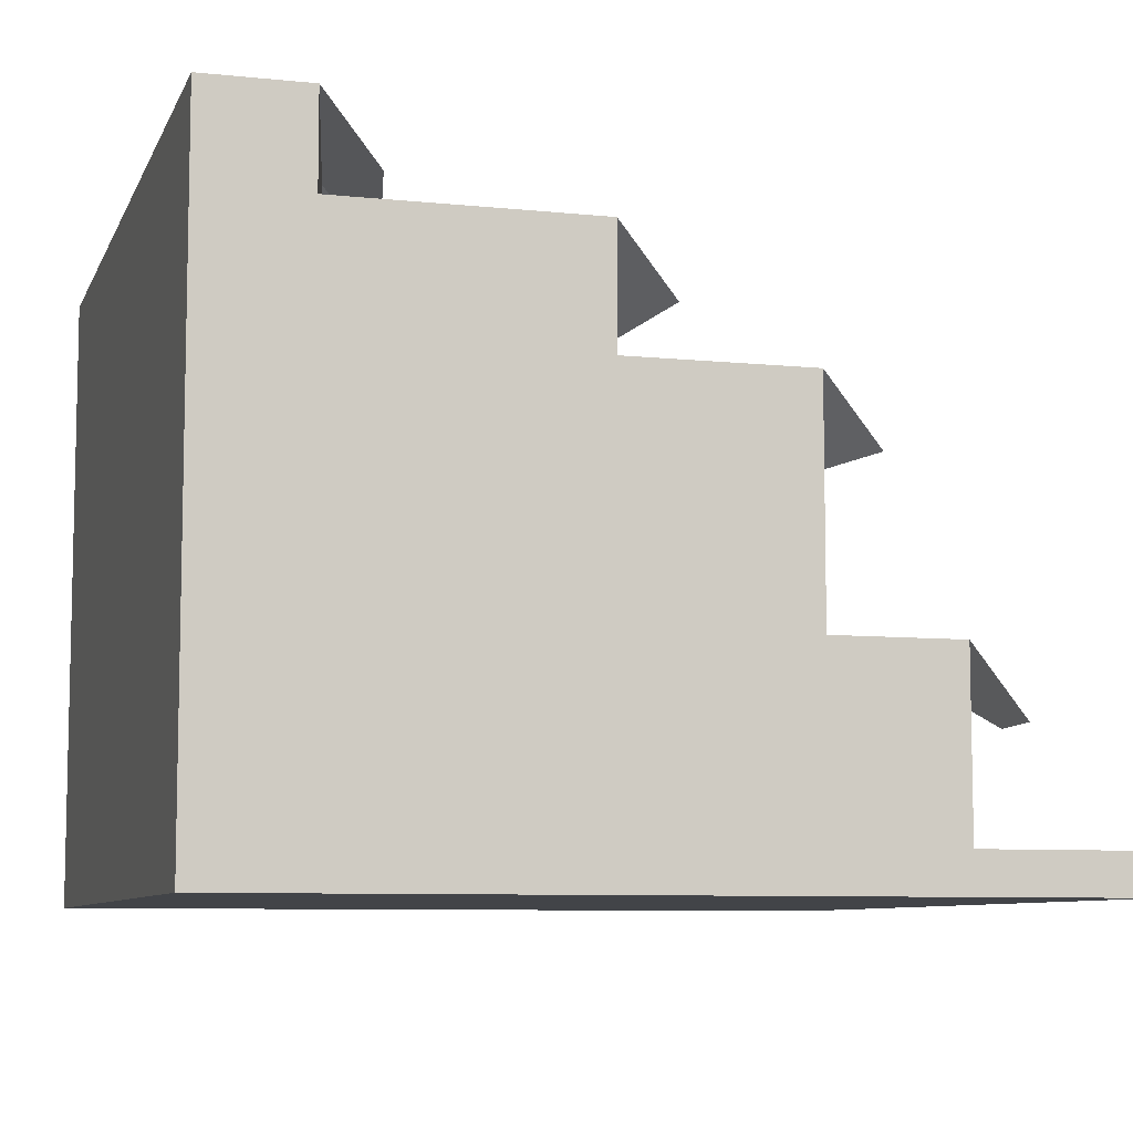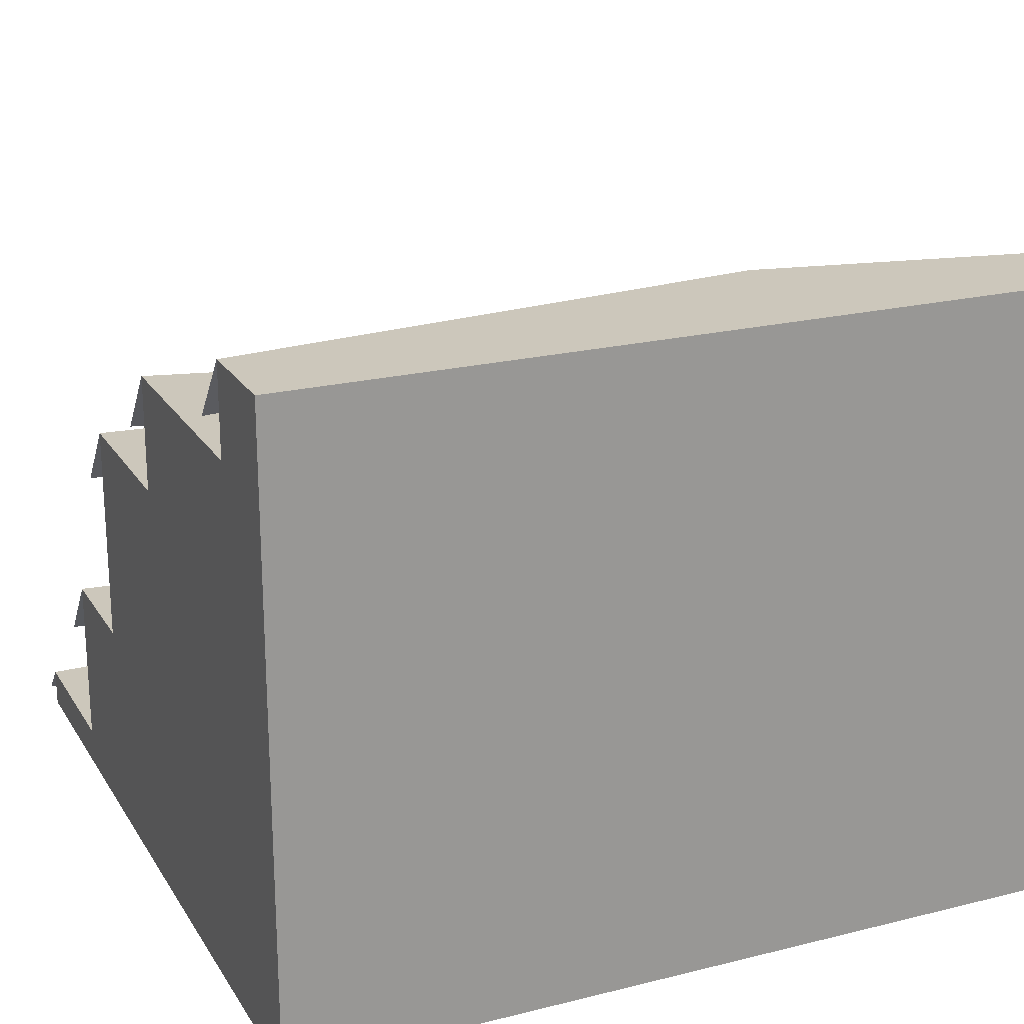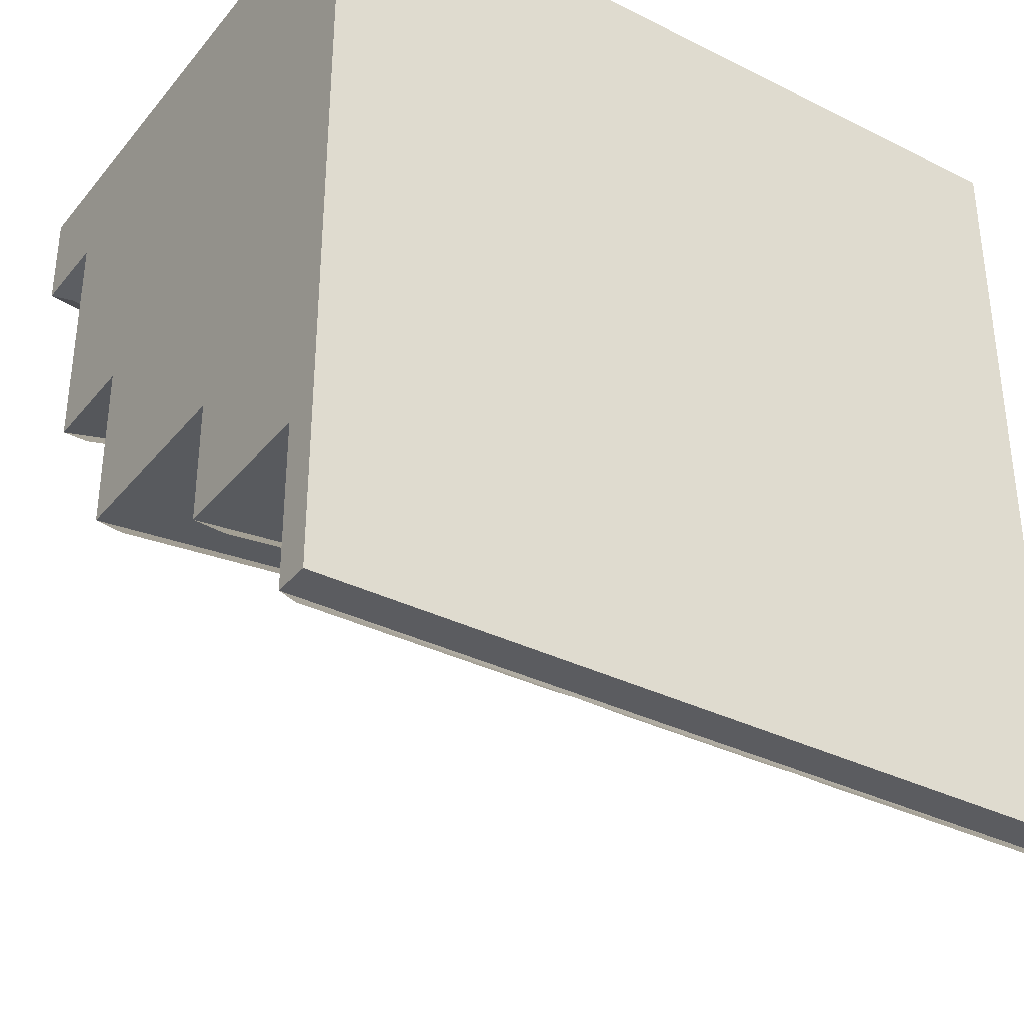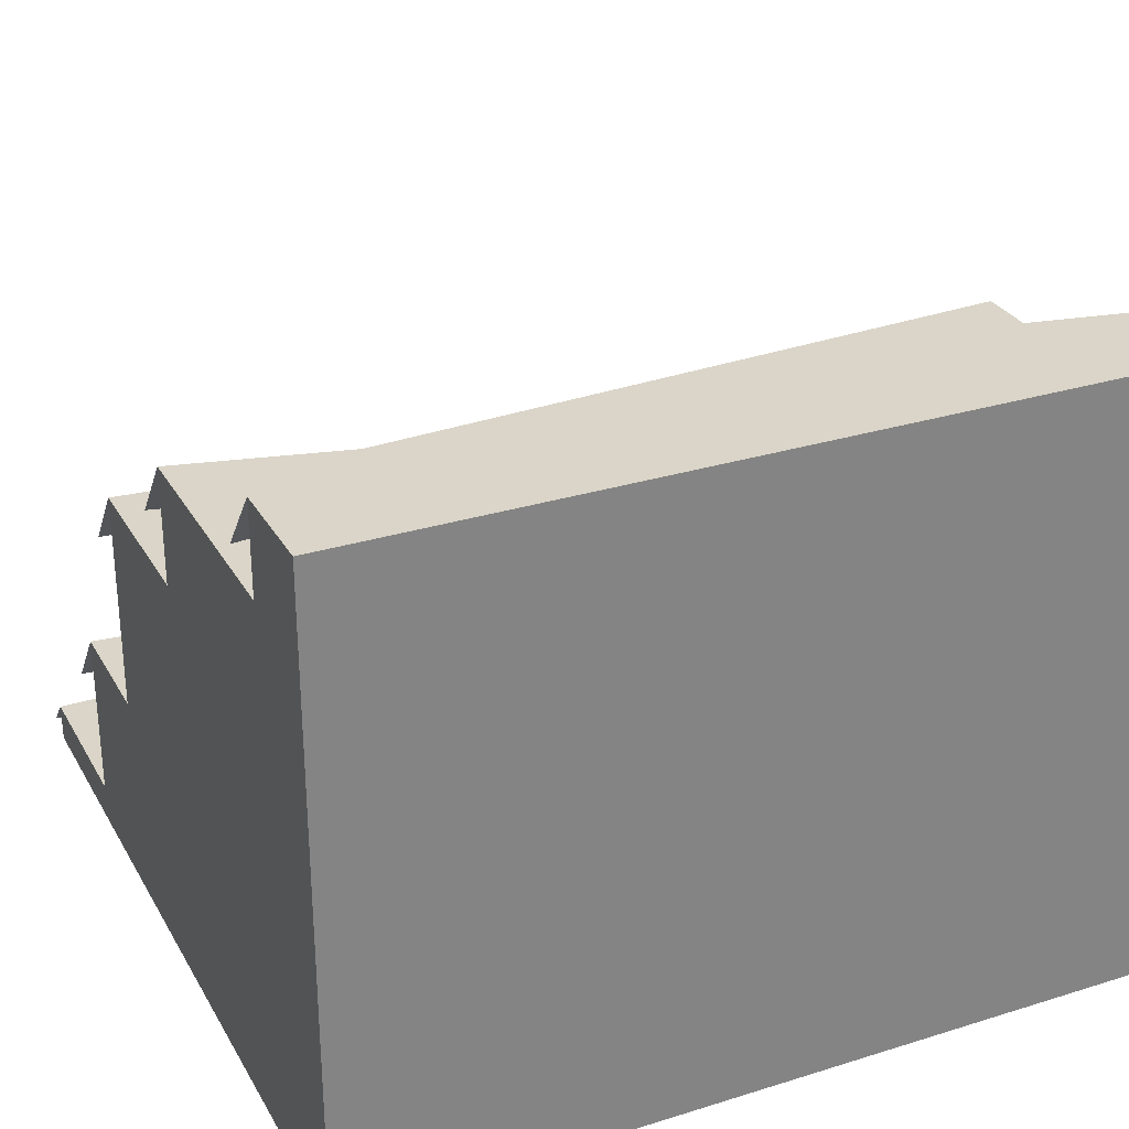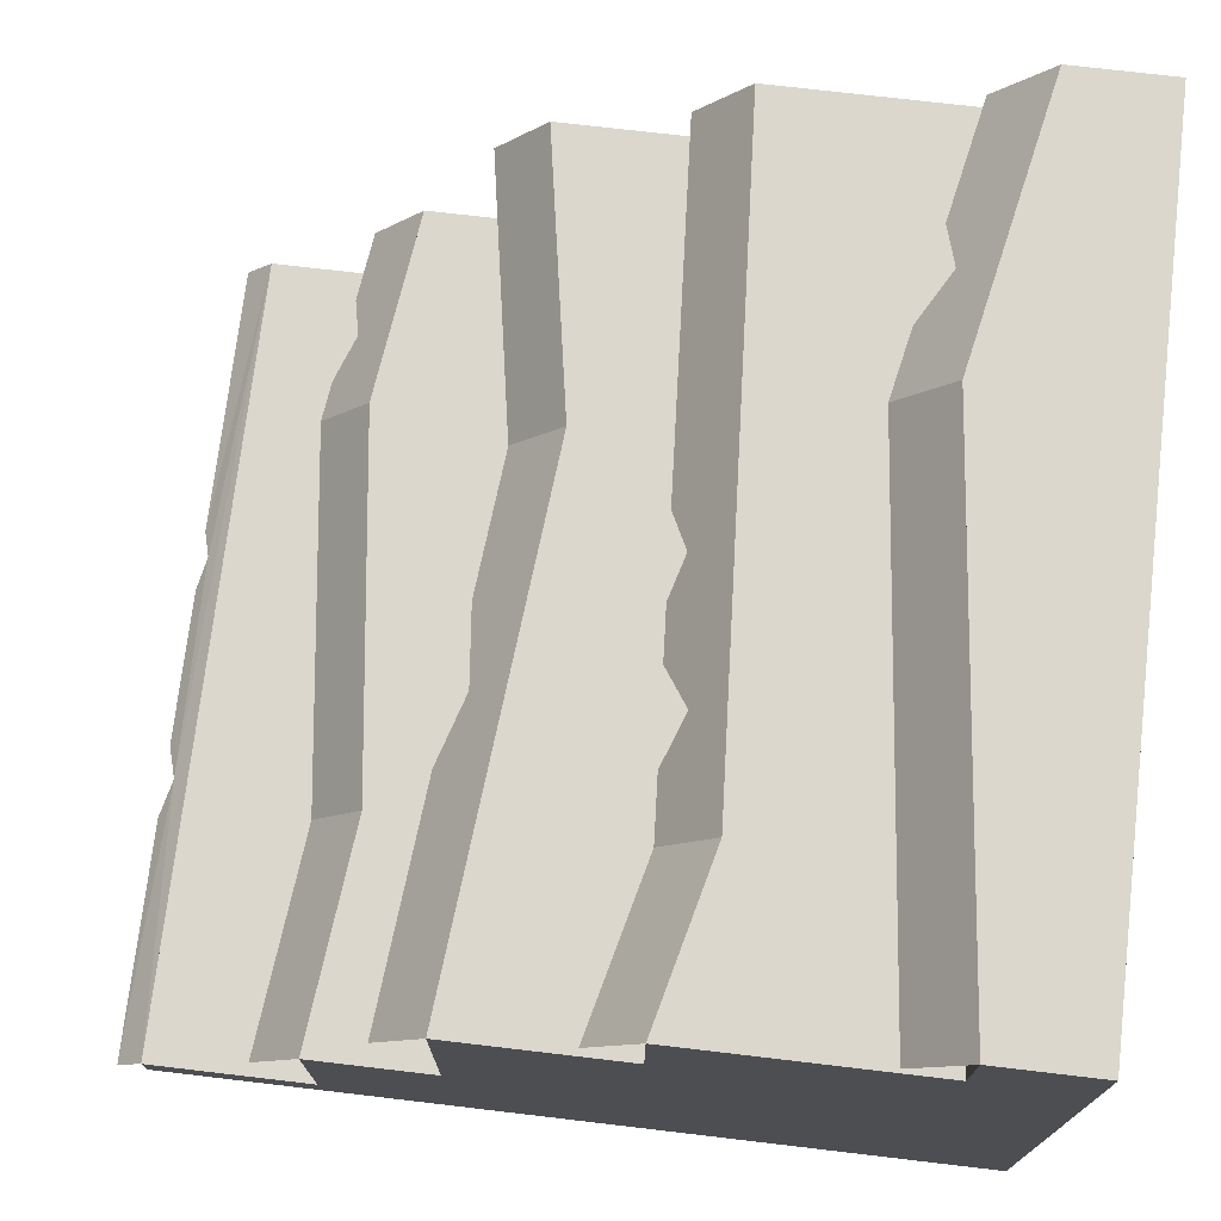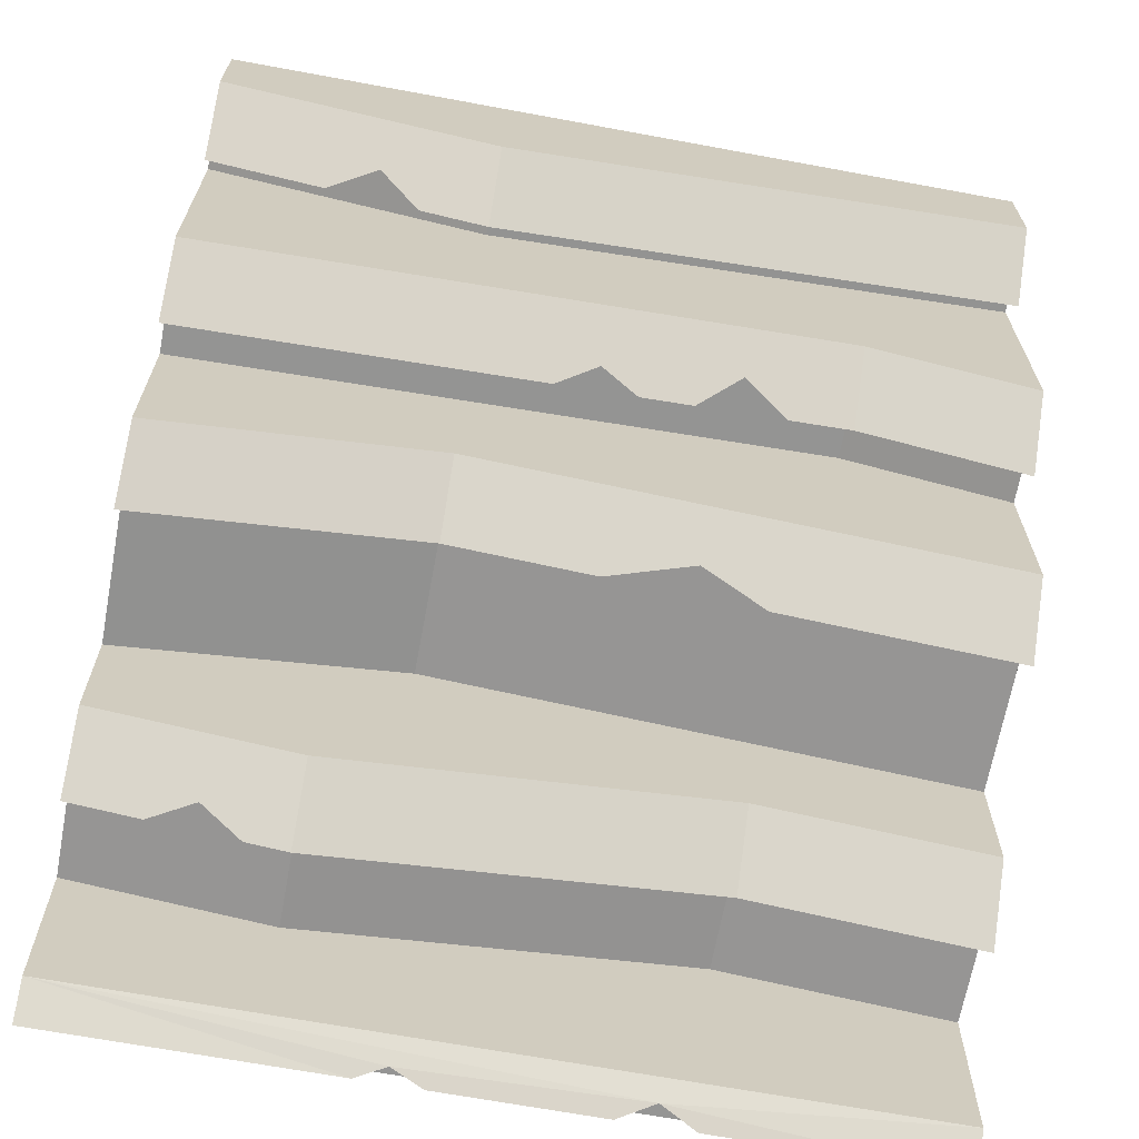
<metadata>
{"format":"obj","ext":"obj","renderer":"f3d","projection":"perspective","resolution":1024,"background":"white","views":[{"elev":-8.0,"azim":73.9,"up":"+Y"},{"elev":21.6,"azim":-23.7,"up":"+Y"},{"elev":-34.8,"azim":-33.7,"up":"+Z"},{"elev":29.3,"azim":-24.7,"up":"+Y"},{"elev":73.3,"azim":-83.3,"up":"+Y"},{"elev":-67.4,"azim":169.5,"up":"+Z"}]}
</metadata>
<code>
g default
v 1.672 1.056 -4.987
v 1.672 1.547 -4.601
v 0 1.056 -5.16
v 0 1.547 -4.774
v 4.835 1.056 -5.303
v 5.146 1.201 -5.151
v 4.527 1.056 -5.34
v 4.527 1.547 -4.954
v 6 1.547 -4.774
v 5.467 1.056 -5.226
v 6 1.056 -5.16
v 0 4.667 -0.7437
v 3.923 4.667 -1.164
v 0 4.667 0
v 6 4.667 0
v 6 4.667 -0.7437
v 0 0.2866 -6
v 6 0.2866 -6
v 0 0.2866 -4.774
v 1.672 0.2866 -4.601
v 4.527 0.2866 -4.954
v 6 0.2866 -4.774
v 6 2.676 -4.235
v 6 3.167 -3.849
v 3.923 2.676 -3.875
v 3.923 3.167 -3.489
v 0 1.547 -3.849
v 3.923 1.547 -3.489
v 6 1.547 -3.849
v 0 4.007 -0.7437
v 0 4.007 -2.55
v 3.923 4.007 -1.164
v 1.227 4.007 -2.25
v 6 4.007 -2.55
v 6 4.007 -0.7437
v 2.74 3.516 -2.731
v 3.026 3.658 -2.637
v 2.349 3.516 -2.706
v 2.031 3.722 -2.525
v 1.227 3.516 -2.636
v 1.695 3.516 -2.665
v 3.33 3.516 -2.768
v 6 3.516 -2.936
v 3.923 4.176 -1.55
v 0 4.176 -1.13
v 0 3.516 -2.936
v 4.431 4.176 -1.447
v 4.749 4.363 -1.236
v 5.118 4.176 -1.308
v 6 4.176 -1.13
v 3.481 0.05931 -6.204
v 3.715 0.1434 -6.138
v 2.303 0.05931 -6.204
v 2.039 0.1713 -6.116
v 0 0.05931 -6.204
v 1.771 0.05931 -6.204
v 3.93 0.05931 -6.204
v 6 0.05931 -6.204
v 0 3.167 -3.849
v 0 3.167 -2.55
v 1.227 3.167 -2.25
v 6 3.167 -2.55
v 1.744 2.676 -4.075
v 2.226 2.842 -3.899
v 0 2.676 -4.235
v 2.861 2.676 -3.972
v 6 0 0
v 0 0 0
v 0 0 -6
v 6 0 -6
g Grass_StepCliff_B Cliffs_All
f 2 1 3
f 3 4 2
f 6 5 7
f 7 8 6
f 8 9 6
f 10 6 9
f 9 11 10
f 13 12 14
f 14 15 13
f 15 16 13
f 18 17 19
f 19 20 18
f 20 21 18
f 21 22 18
f 24 23 25
f 25 26 24
f 8 7 1
f 1 2 8
f 4 27 28
f 28 2 4
f 28 8 2
f 28 29 8
f 29 9 8
f 31 30 32
f 32 33 31
f 32 34 33
f 32 35 34
f 37 36 38
f 38 39 37
f 37 39 34
f 33 34 39
f 40 33 39
f 39 41 40
f 42 37 34
f 34 43 42
f 13 44 45
f 45 12 13
f 33 40 46
f 46 31 33
f 48 47 44
f 44 13 48
f 13 16 48
f 49 48 16
f 16 50 49
f 52 51 53
f 53 54 52
f 52 54 18
f 17 18 54
f 55 17 54
f 54 56 55
f 57 52 18
f 18 58 57
f 26 59 60
f 60 61 26
f 61 62 26
f 62 24 26
f 64 63 65
f 65 59 64
f 59 26 64
f 66 64 26
f 26 25 66
f 68 67 15
f 15 14 68
f 70 69 17
f 17 18 70
f 8 21 20
f 20 2 8
f 67 68 69
f 69 70 67
f 13 32 30
f 30 12 13
f 33 61 60
f 60 31 33
f 16 35 32
f 32 13 16
f 24 29 28
f 28 26 24
f 9 22 21
f 21 8 9
f 26 28 27
f 27 59 26
f 2 20 19
f 19 4 2
f 34 62 61
f 61 33 34
f 18 22 67 70
f 9 29 67 22
f 24 62 67 29
f 34 35 67 62
f 15 67 35 16
f 19 17 69 68
f 27 4 19 68
f 60 59 27 68
f 30 31 60 68
f 68 14 12 30

</code>
